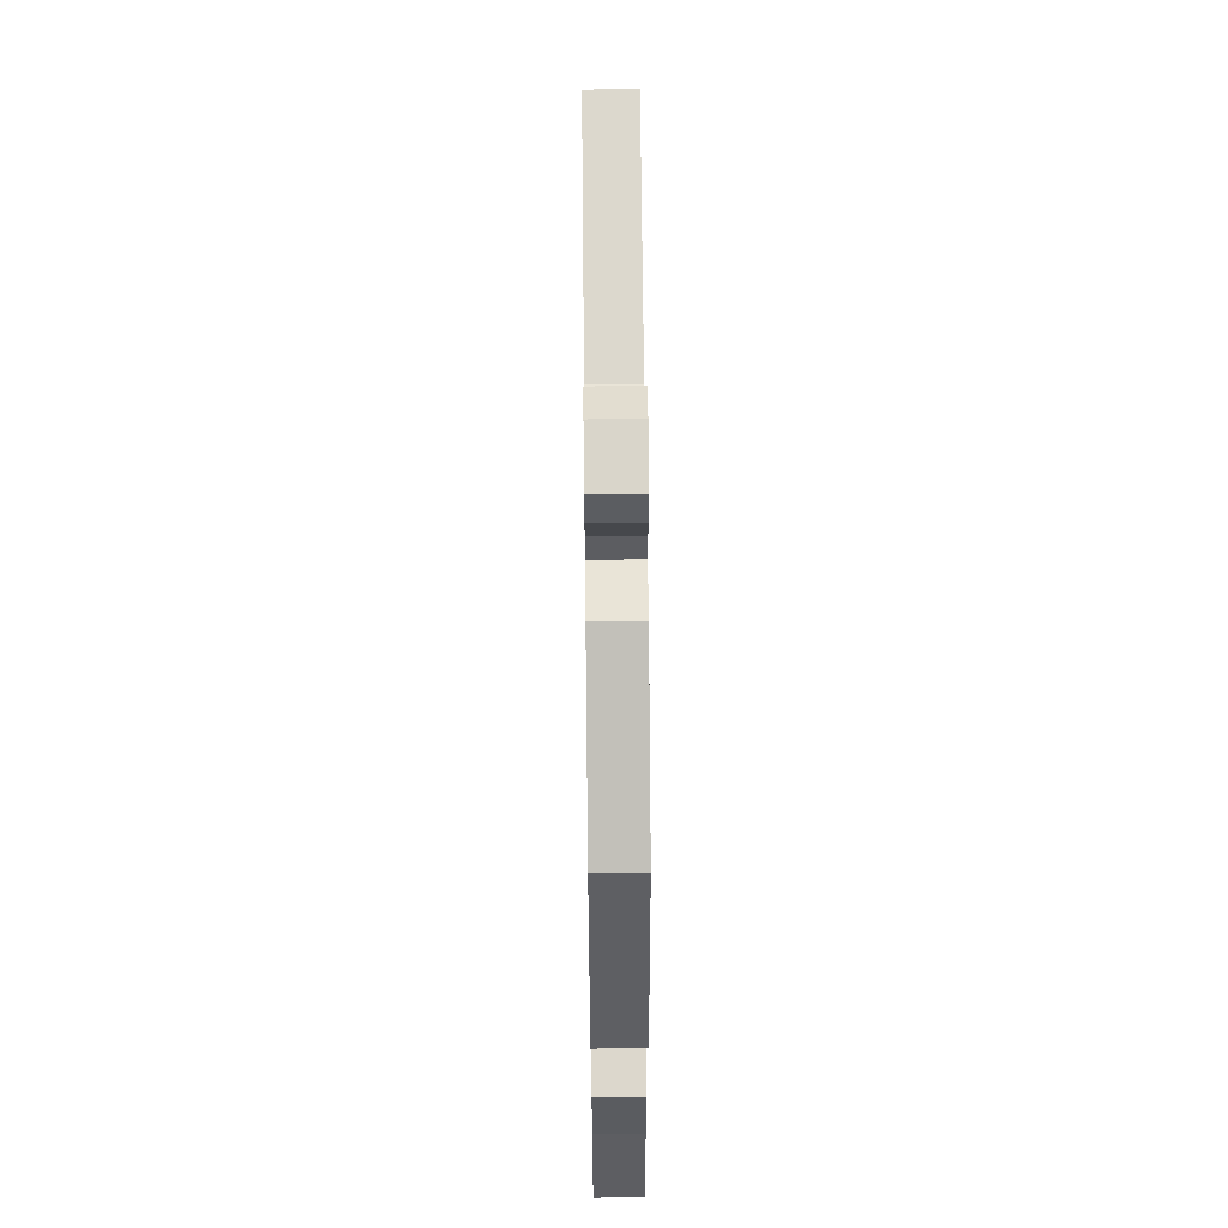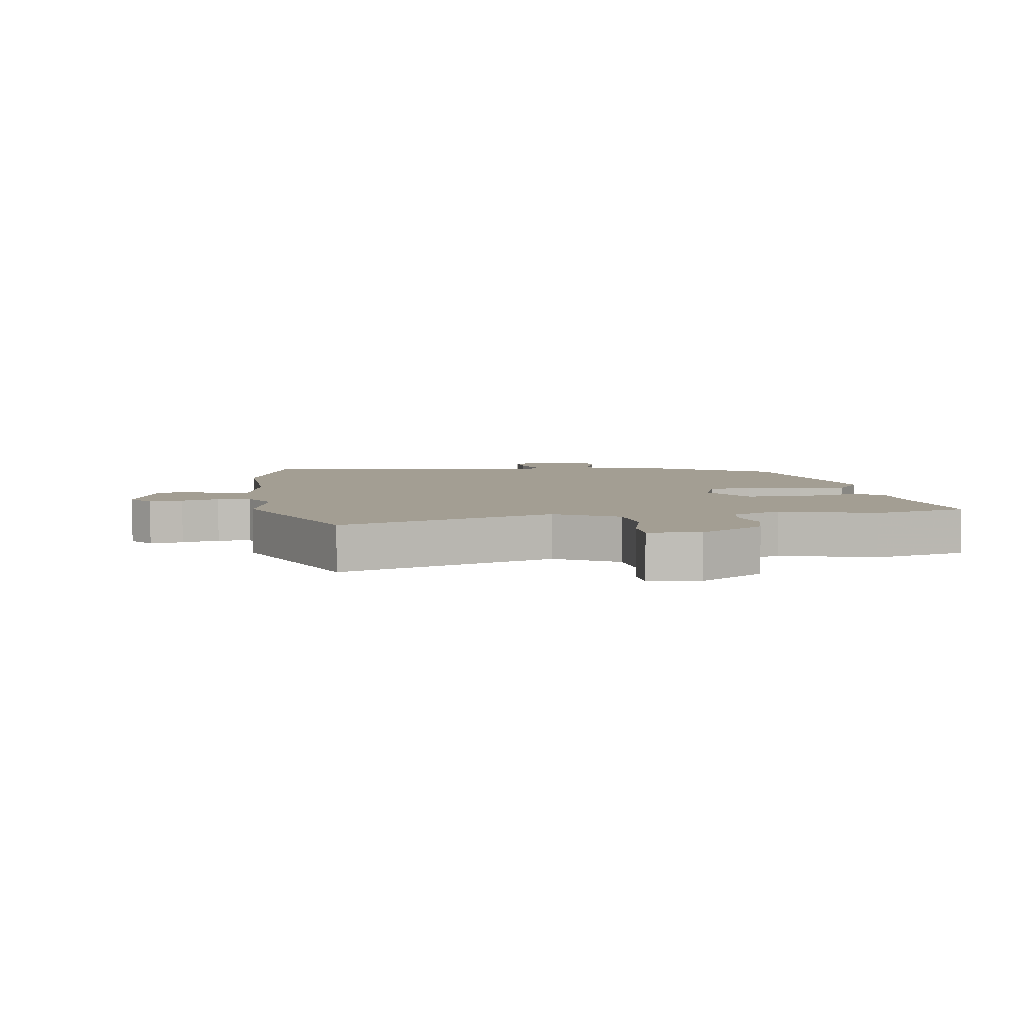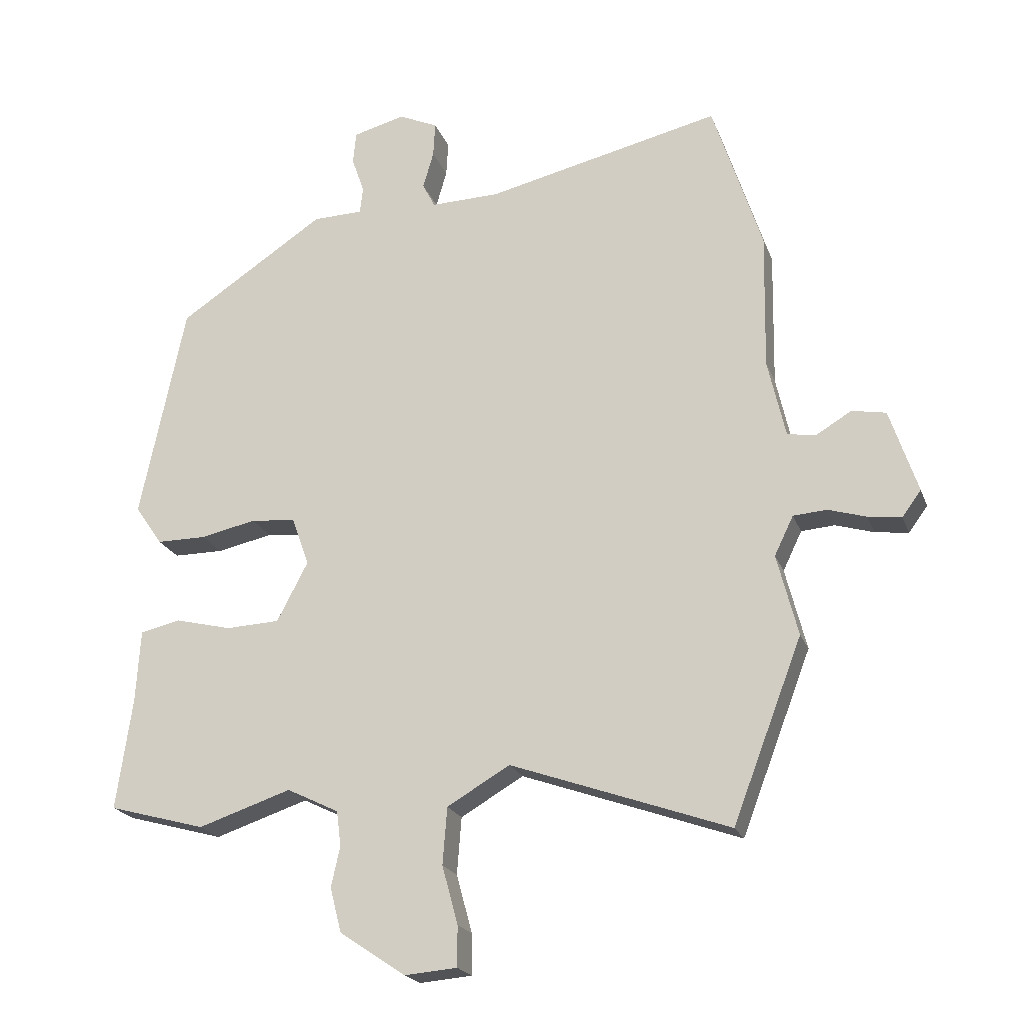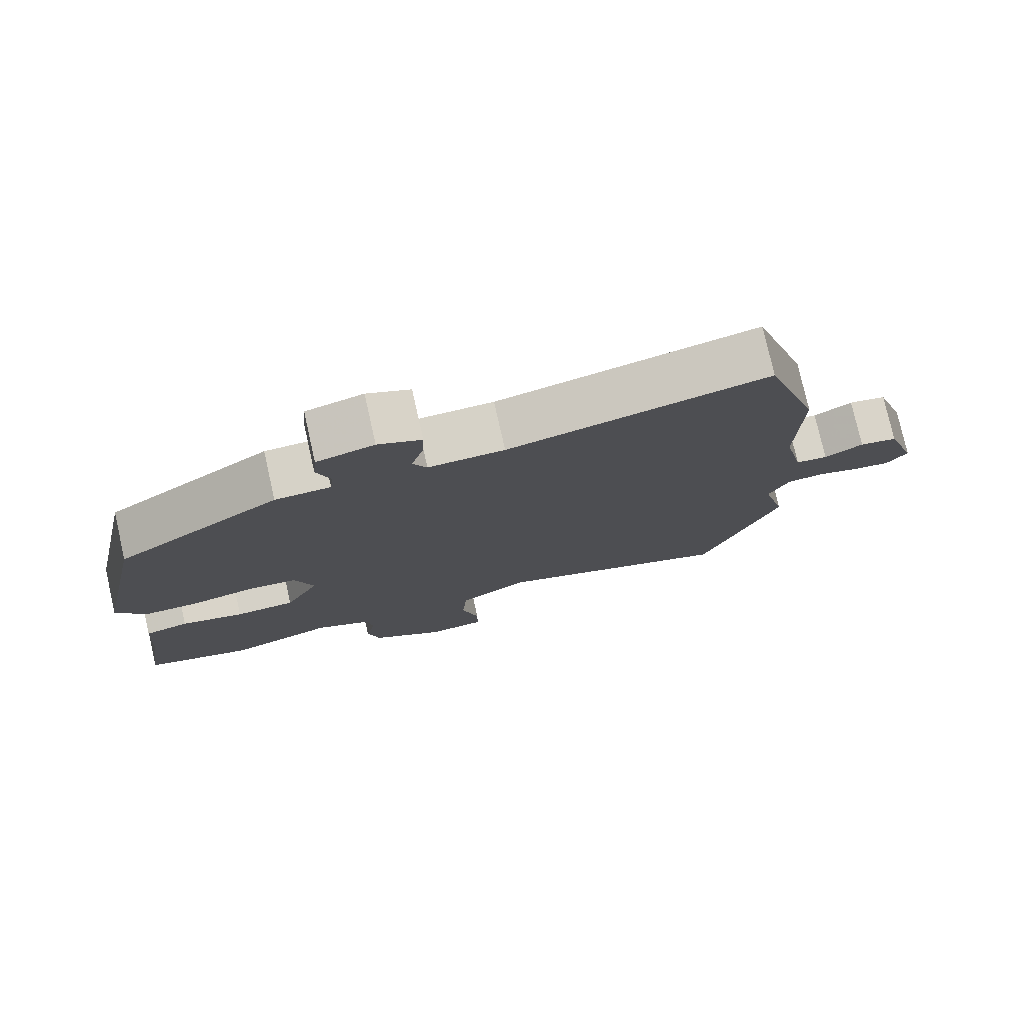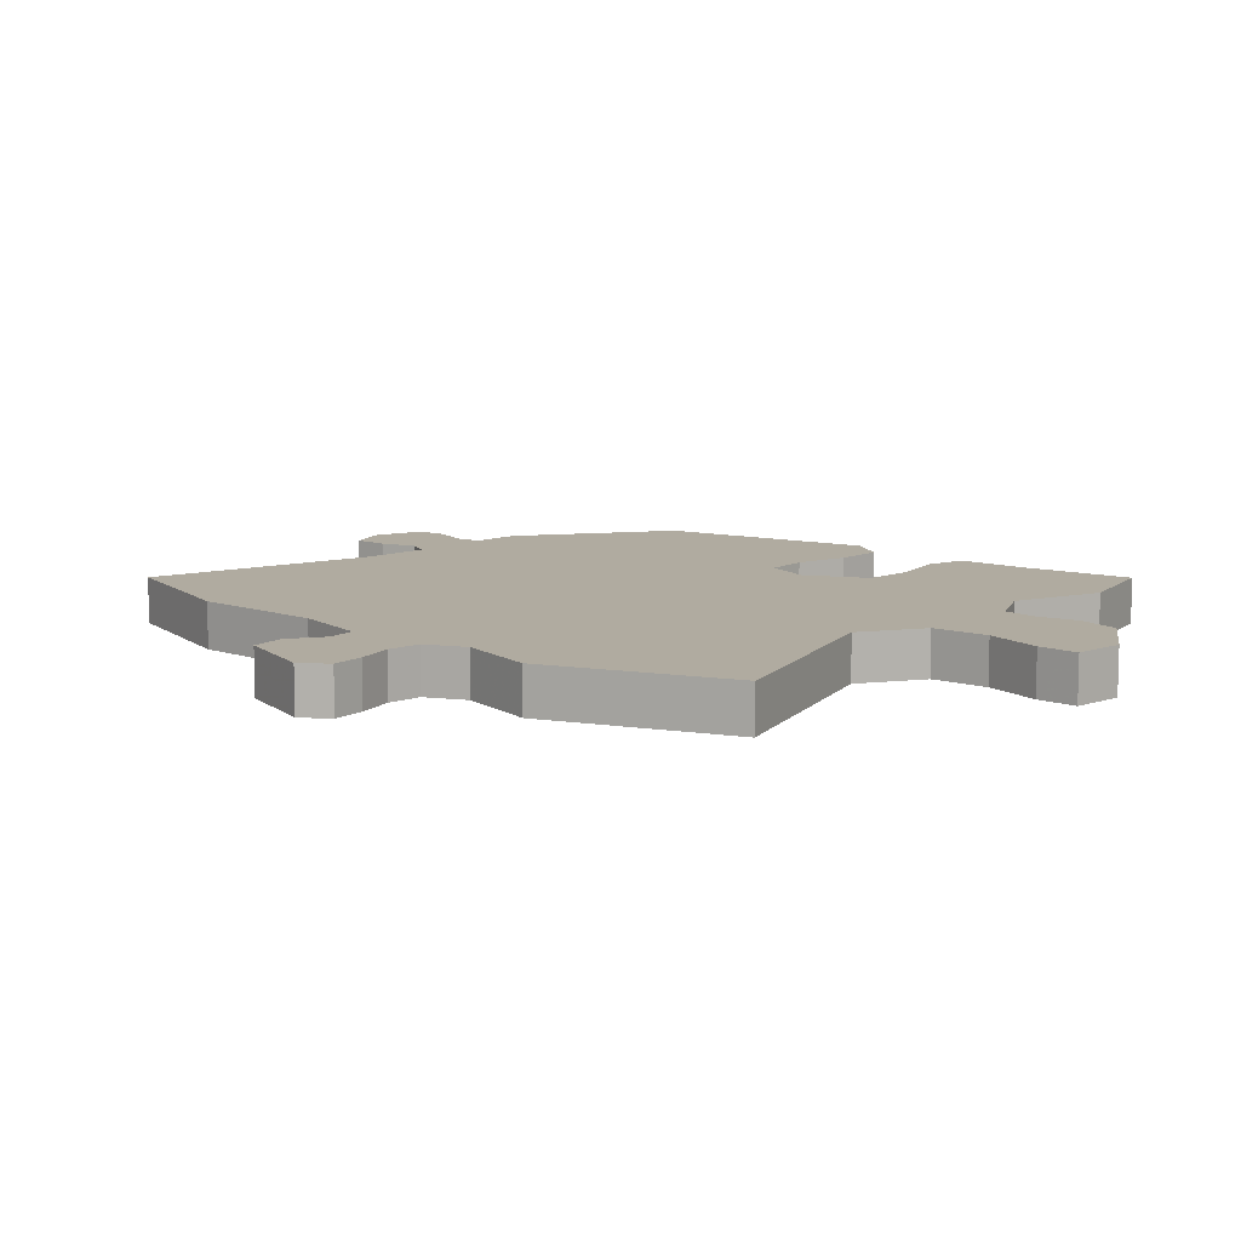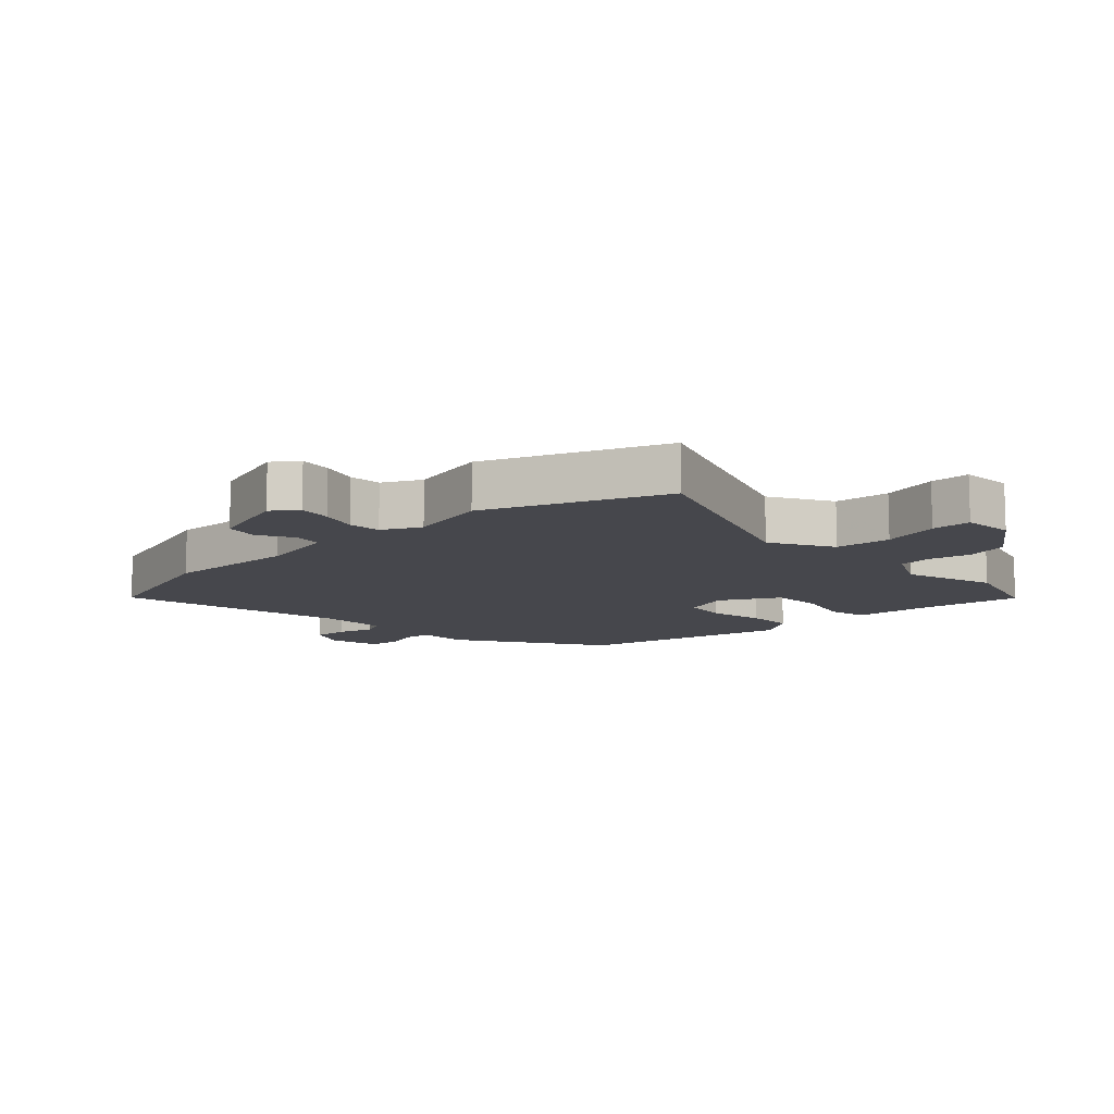
<metadata>
{"format":"obj","ext":"obj","renderer":"f3d","projection":"perspective","resolution":1024,"background":"white","views":[{"elev":59.6,"azim":-90.6,"up":"+Z"},{"elev":5.2,"azim":170.8,"up":"+Y"},{"elev":-21.0,"azim":17.0,"up":"+Z"},{"elev":77.4,"azim":-12.7,"up":"+Z"},{"elev":9.8,"azim":132.9,"up":"+Y"},{"elev":-11.0,"azim":132.5,"up":"+Y"}]}
</metadata>
<code>
v -0.459 0.07 0.364
v -0.226 0.07 0.519
v -0.147 0.07 0.521
v -0.142 0.07 0.563
v -0.162 0.07 0.621
v -0.157 0.07 0.672
v -0.075 0.07 0.694
v -0.013 0.07 0.666
v -0.016 0.07 0.611
v -0.033 0.07 0.552
v -0.013 0.07 0.513
v 0.096 0.07 0.516
v 0.467 0.07 0.602
v 0.545 0.07 0.361
v 0.541 0.07 0.145
v 0.569 0.07 0.021
v 0.615 0.07 0.015
v 0.67 0.07 0.048
v 0.724 0.07 0.038
v 0.768 0.07 -0.094
v 0.738 0.07 -0.135
v 0.685 0.07 -0.128
v 0.625 0.07 -0.11
v 0.572 0.07 -0.114
v 0.542 0.07 -0.176
v 0.575 0.07 -0.305
v 0.465 0.07 -0.592
v 0.12 0.07 -0.47
v 0.021 0.07 -0.528
v 0.014 0.07 -0.618
v 0.039 0.07 -0.71
v 0.039 0.07 -0.774
v -0.044 0.07 -0.781
v -0.148 0.07 -0.711
v -0.166 0.07 -0.641
v -0.152 0.07 -0.577
v -0.159 0.07 -0.522
v -0.241 0.07 -0.482
v -0.388 0.07 -0.531
v -0.541 0.07 -0.489
v -0.516 0.07 -0.313
v -0.509 0.07 -0.198
v -0.446 0.07 -0.183
v -0.356 0.07 -0.205
v -0.271 0.07 -0.201
v -0.222 0.07 -0.107
v -0.249 0.07 -0.03
v -0.32 0.07 -0.023
v -0.408 0.07 -0.042
v -0.487 0.07 -0.042
v -0.53 0.07 0.021
v -0.459 0 0.364
v -0.226 0 0.519
v -0.147 0 0.521
v -0.142 0 0.563
v -0.162 0 0.621
v -0.157 0 0.672
v -0.075 0 0.694
v -0.013 0 0.666
v -0.016 0 0.611
v -0.033 0 0.552
v -0.013 0 0.513
v 0.096 0 0.516
v 0.467 0 0.602
v 0.545 0 0.361
v 0.541 0 0.145
v 0.569 0 0.021
v 0.615 0 0.015
v 0.67 0 0.048
v 0.724 0 0.038
v 0.768 0 -0.094
v 0.738 0 -0.135
v 0.685 0 -0.128
v 0.625 0 -0.11
v 0.572 0 -0.114
v 0.542 0 -0.176
v 0.575 0 -0.305
v 0.465 0 -0.592
v 0.12 0 -0.47
v 0.021 0 -0.528
v 0.014 0 -0.618
v 0.039 0 -0.71
v 0.039 0 -0.774
v -0.044 0 -0.781
v -0.148 0 -0.711
v -0.166 0 -0.641
v -0.152 0 -0.577
v -0.159 0 -0.522
v -0.241 0 -0.482
v -0.388 0 -0.531
v -0.541 0 -0.489
v -0.516 0 -0.313
v -0.509 0 -0.198
v -0.446 0 -0.183
v -0.356 0 -0.205
v -0.271 0 -0.201
v -0.222 0 -0.107
v -0.249 0 -0.03
v -0.32 0 -0.023
v -0.408 0 -0.042
v -0.487 0 -0.042
v -0.53 0 0.021
f 1 2 3
f 51 1 3
f 50 51 3
f 49 50 3
f 48 49 3
f 47 48 3
f 46 47 3
f 41 42 43 44
f 41 44 45
f 40 41 45
f 39 40 45
f 38 39 45
f 37 38 45 46
f 34 35 36
f 33 34 36
f 32 33 36
f 31 32 36
f 30 31 36
f 29 30 36 37
f 37 46 3
f 29 37 3
f 28 29 3
f 28 3 4
f 27 28 4
f 26 27 4
f 25 26 4
f 21 22 23
f 20 21 23
f 19 20 23
f 18 19 23
f 17 18 23
f 16 17 23 24
f 24 25 4
f 16 24 4
f 15 16 4
f 12 13 14 15
f 8 9 10
f 7 8 10
f 6 7 10
f 5 6 10
f 4 5 10
f 4 10 11
f 15 4 11
f 11 12 15
f 54 53 52
f 54 52 102
f 54 102 101
f 54 101 100
f 54 100 99
f 54 99 98
f 54 98 97
f 95 94 93 92
f 96 95 92
f 96 92 91
f 96 91 90
f 96 90 89
f 97 96 89 88
f 87 86 85
f 87 85 84
f 87 84 83
f 87 83 82
f 87 82 81
f 88 87 81 80
f 54 97 88
f 54 88 80
f 54 80 79
f 55 54 79
f 55 79 78
f 55 78 77
f 55 77 76
f 74 73 72
f 74 72 71
f 74 71 70
f 74 70 69
f 74 69 68
f 75 74 68 67
f 55 76 75
f 55 75 67
f 55 67 66
f 66 65 64 63
f 61 60 59
f 61 59 58
f 61 58 57
f 61 57 56
f 61 56 55
f 62 61 55
f 62 55 66
f 66 63 62
f 1 52 53 2
f 2 53 54 3
f 3 54 55 4
f 4 55 56 5
f 5 56 57 6
f 6 57 58 7
f 7 58 59 8
f 8 59 60 9
f 9 60 61 10
f 10 61 62 11
f 11 62 63 12
f 12 63 64 13
f 13 64 65 14
f 14 65 66 15
f 15 66 67 16
f 16 67 68 17
f 17 68 69 18
f 18 69 70 19
f 19 70 71 20
f 20 71 72 21
f 21 72 73 22
f 22 73 74 23
f 23 74 75 24
f 24 75 76 25
f 25 76 77 26
f 26 77 78 27
f 27 78 79 28
f 28 79 80 29
f 29 80 81 30
f 30 81 82 31
f 31 82 83 32
f 32 83 84 33
f 33 84 85 34
f 34 85 86 35
f 35 86 87 36
f 36 87 88 37
f 37 88 89 38
f 38 89 90 39
f 39 90 91 40
f 40 91 92 41
f 41 92 93 42
f 42 93 94 43
f 43 94 95 44
f 44 95 96 45
f 45 96 97 46
f 46 97 98 47
f 47 98 99 48
f 48 99 100 49
f 49 100 101 50
f 50 101 102 51
f 51 102 52 1

</code>
